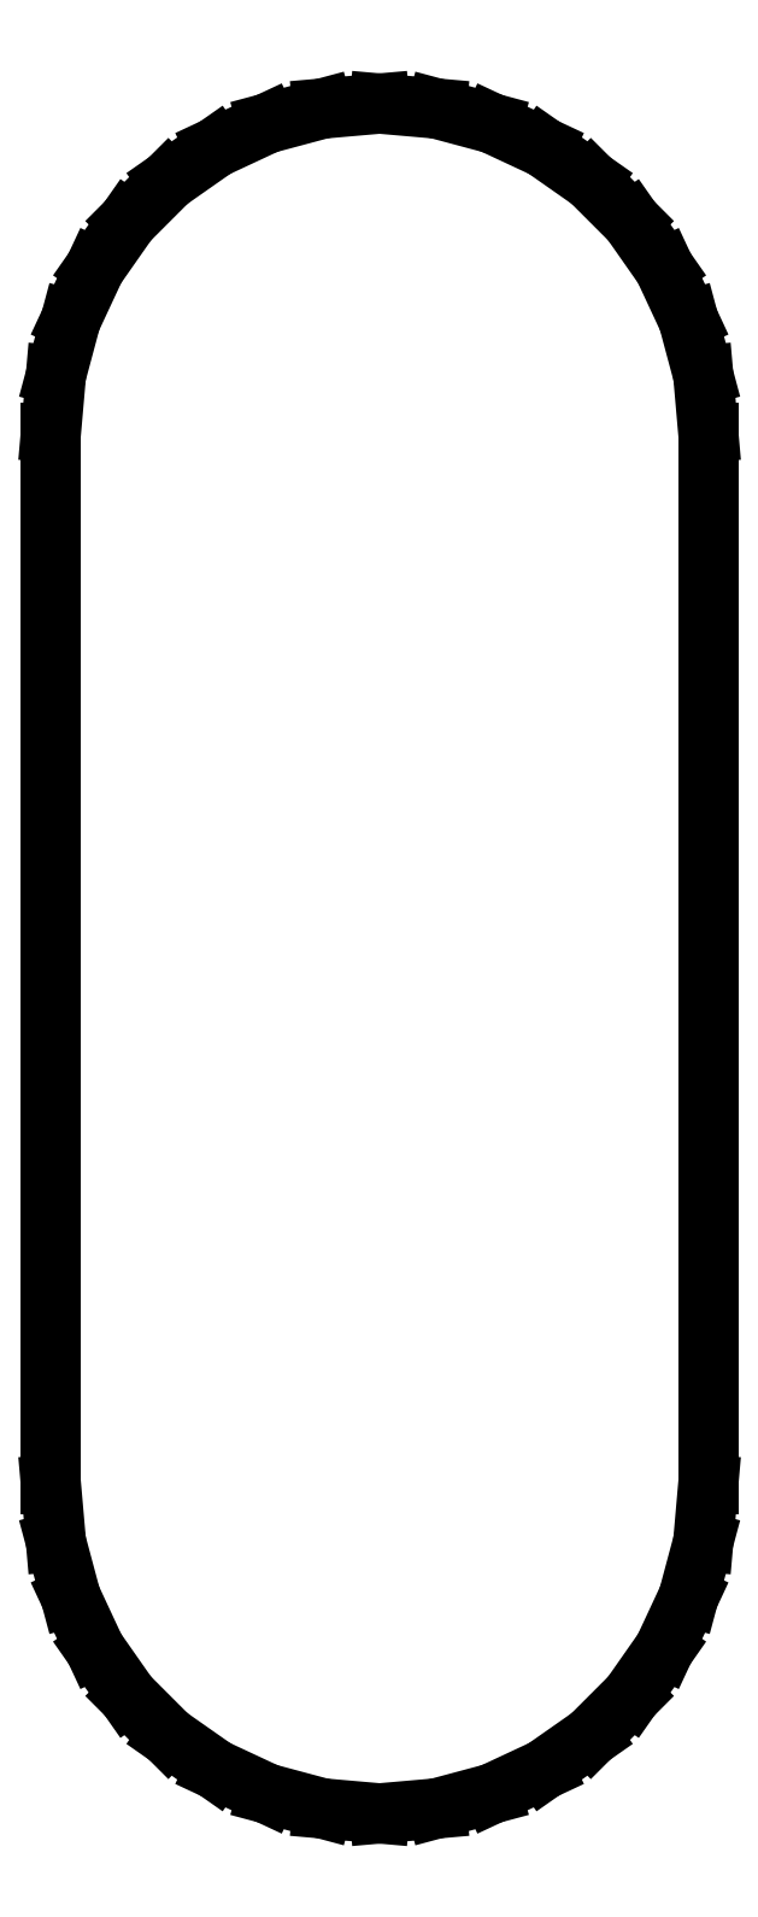
<metadata>
{"format":"dxf","ext":"dxf","renderer":"ezdxf+matplotlib","layout":"modelspace","background":"white","min_lineweight":24,"dpi":150}
</metadata>
<code>
0
SECTION
2
ENTITIES
0
LINE
8
0
10
0
20
0
30
0
11
5e-16
21
8
31
0
0
LINE
8
0
10
5
20
8
30
0
11
5
21
0
31
0
0
LINE
8
0
10
5
20
8
30
0
11
4.962
21
8.434
31
0
0
LINE
8
0
10
4.962
20
8.434
30
0
11
4.849
21
8.855
31
0
0
LINE
8
0
10
4.849
20
8.855
30
0
11
4.665
21
9.25
31
0
0
LINE
8
0
10
4.665
20
9.25
30
0
11
4.415
21
9.607
31
0
0
LINE
8
0
10
4.415
20
9.607
30
0
11
4.107
21
9.915
31
0
0
LINE
8
0
10
4.107
20
9.915
30
0
11
3.75
21
10.17
31
0
0
LINE
8
0
10
3.75
20
10.17
30
0
11
3.355
21
10.35
31
0
0
LINE
8
0
10
3.355
20
10.35
30
0
11
2.934
21
10.46
31
0
0
LINE
8
0
10
2.934
20
10.46
30
0
11
2.5
21
10.5
31
0
0
LINE
8
0
10
9e-16
20
8
30
0
11
0.03798
21
8.434
31
0
0
LINE
8
0
10
0.03798
20
8.434
30
0
11
0.1508
21
8.855
31
0
0
LINE
8
0
10
0.1508
20
8.855
30
0
11
0.3349
21
9.25
31
0
0
LINE
8
0
10
0.3349
20
9.25
30
0
11
0.5849
21
9.607
31
0
0
LINE
8
0
10
0.5849
20
9.607
30
0
11
0.893
21
9.915
31
0
0
LINE
8
0
10
0.893
20
9.915
30
0
11
1.25
21
10.17
31
0
0
LINE
8
0
10
1.25
20
10.17
30
0
11
1.645
21
10.35
31
0
0
LINE
8
0
10
1.645
20
10.35
30
0
11
2.066
21
10.46
31
0
0
LINE
8
0
10
2.066
20
10.46
30
0
11
2.5
21
10.5
31
0
0
LINE
8
0
10
5
20
0
30
0
11
4.962
21
-0.4341
31
0
0
LINE
8
0
10
4.962
20
-0.4341
30
0
11
4.849
21
-0.8551
31
0
0
LINE
8
0
10
4.849
20
-0.8551
30
0
11
4.665
21
-1.25
31
0
0
LINE
8
0
10
4.665
20
-1.25
30
0
11
4.415
21
-1.607
31
0
0
LINE
8
0
10
4.415
20
-1.607
30
0
11
4.107
21
-1.915
31
0
0
LINE
8
0
10
4.107
20
-1.915
30
0
11
3.75
21
-2.165
31
0
0
LINE
8
0
10
3.75
20
-2.165
30
0
11
3.355
21
-2.349
31
0
0
LINE
8
0
10
3.355
20
-2.349
30
0
11
2.934
21
-2.462
31
0
0
LINE
8
0
10
2.934
20
-2.462
30
0
11
2.5
21
-2.5
31
0
0
LINE
8
0
10
9e-16
20
0
30
0
11
0.03798
21
-0.4341
31
0
0
LINE
8
0
10
0.03798
20
-0.4341
30
0
11
0.1508
21
-0.8551
31
0
0
LINE
8
0
10
0.1508
20
-0.8551
30
0
11
0.3349
21
-1.25
31
0
0
LINE
8
0
10
0.3349
20
-1.25
30
0
11
0.5849
21
-1.607
31
0
0
LINE
8
0
10
0.5849
20
-1.607
30
0
11
0.893
21
-1.915
31
0
0
LINE
8
0
10
0.893
20
-1.915
30
0
11
1.25
21
-2.165
31
0
0
LINE
8
0
10
1.25
20
-2.165
30
0
11
1.645
21
-2.349
31
0
0
LINE
8
0
10
1.645
20
-2.349
30
0
11
2.066
21
-2.462
31
0
0
LINE
8
0
10
2.066
20
-2.462
30
0
11
2.5
21
-2.5
31
0
0
ENDSEC
0
EOF

</code>
